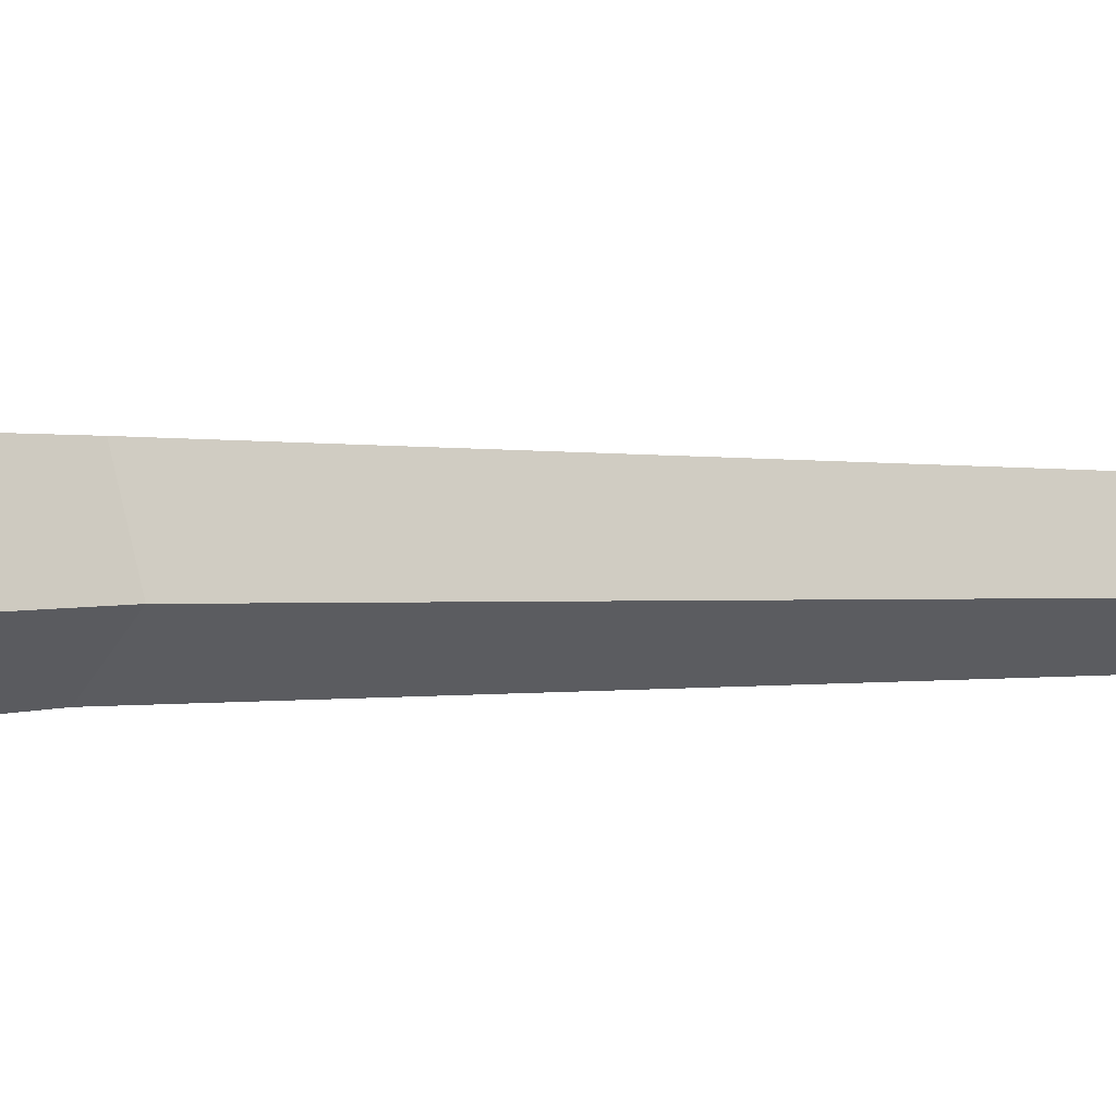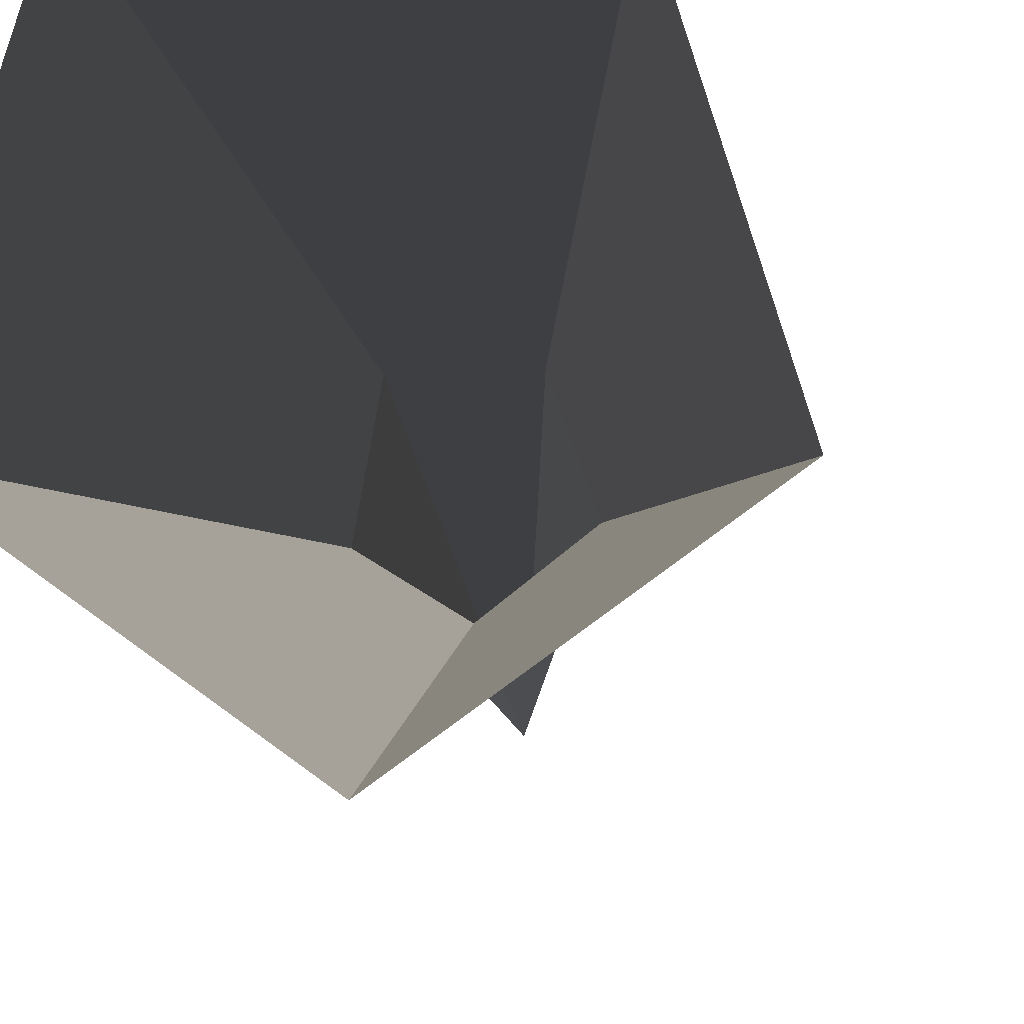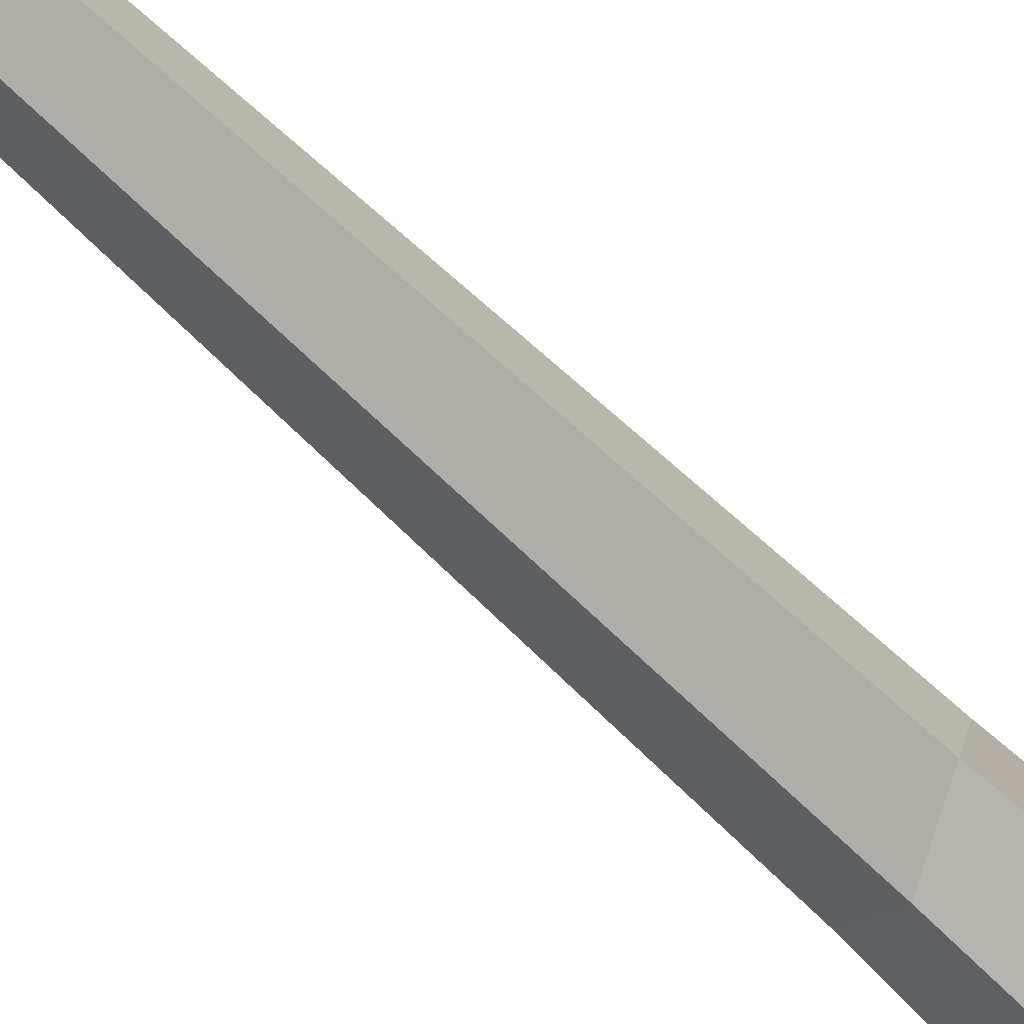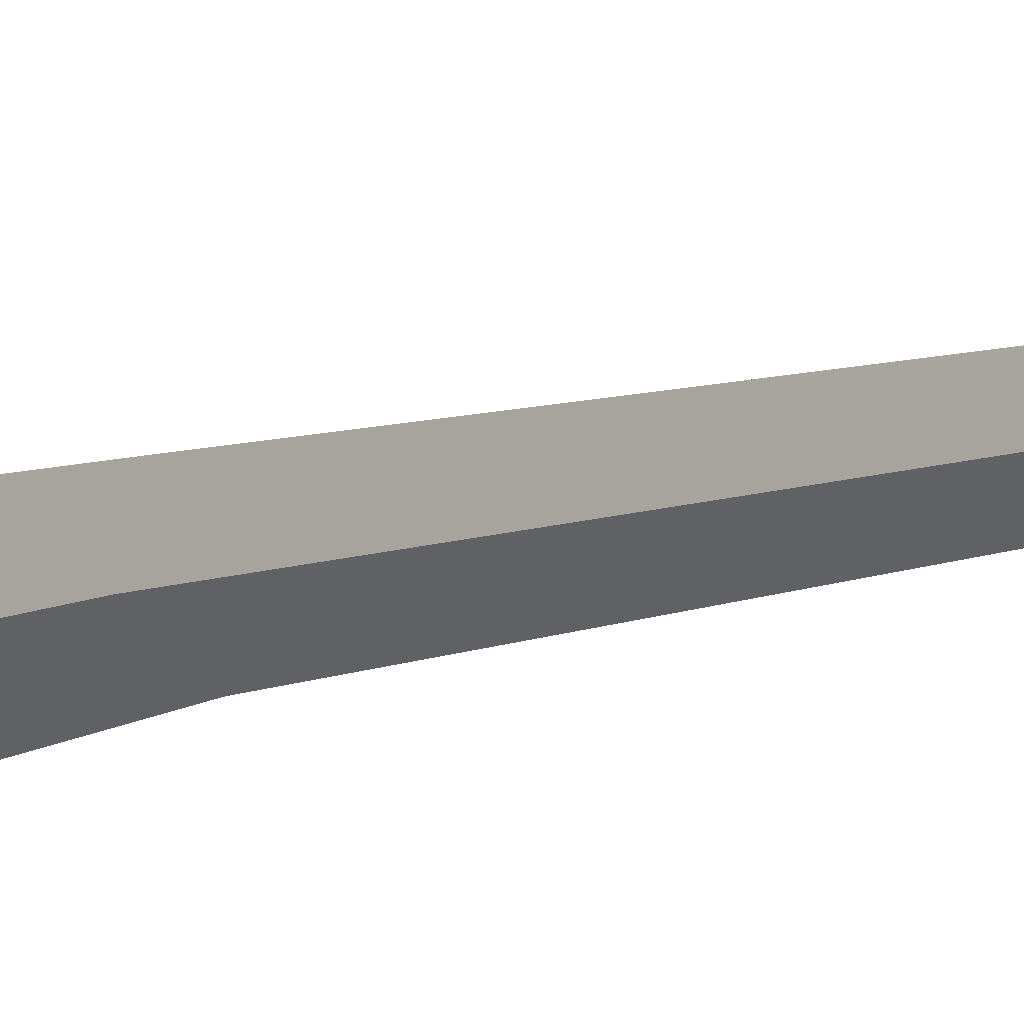
<metadata>
{"format":"obj","ext":"obj","renderer":"f3d","projection":"perspective","resolution":1024,"background":"white","views":[{"elev":2.2,"azim":48.9,"up":"+Z"},{"elev":-1.3,"azim":1.3,"up":"+Z"},{"elev":-56.3,"azim":-136.8,"up":"+Z"},{"elev":-8.2,"azim":146.1,"up":"+Z"}]}
</metadata>
<code>
g Random_Tree_m_09_Collider
v 0 0 -0.2595
v -0.2468 0 -0.08018
v -0.1525 0 0.2099
v 0.1525 0 0.2099
v 0.2468 0 -0.08018
v -0.01709 3.346 -0.1096
v -0.1018 3.388 -0.0575
v -0.07856 3.346 0.0598
v 0.03214 3.334 0.06336
v 0.07013 3.334 -0.04136
v -0.07425 7.478 -0.1374
f 1 6 10 5
f 4 9 8 3
f 5 10 9 4
f 3 8 7 2
f 6 11 10
f 9 11 8
f 10 11 9
f 7 11 6
f 8 11 7
f 2 7 6 1

</code>
